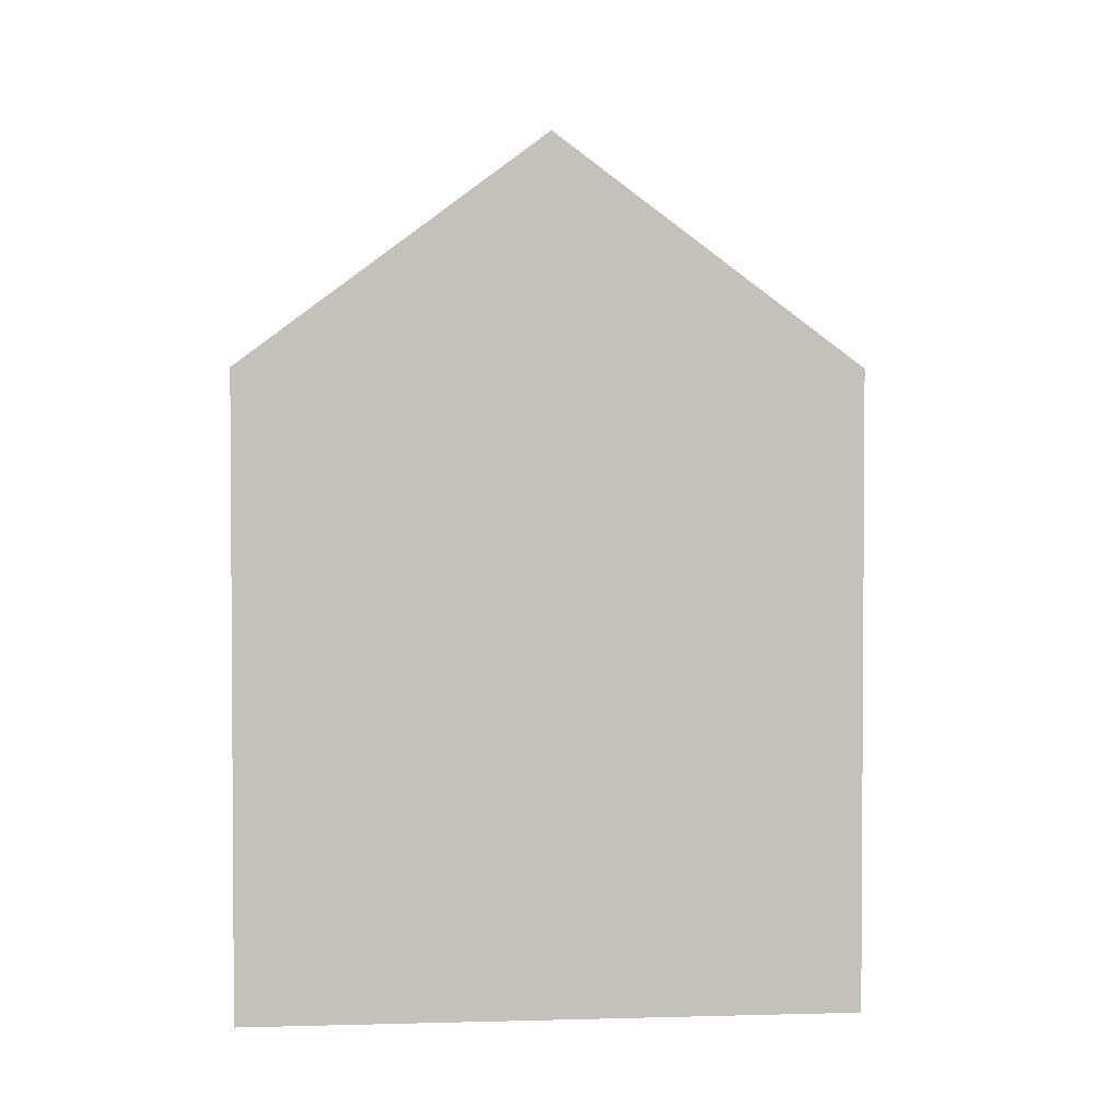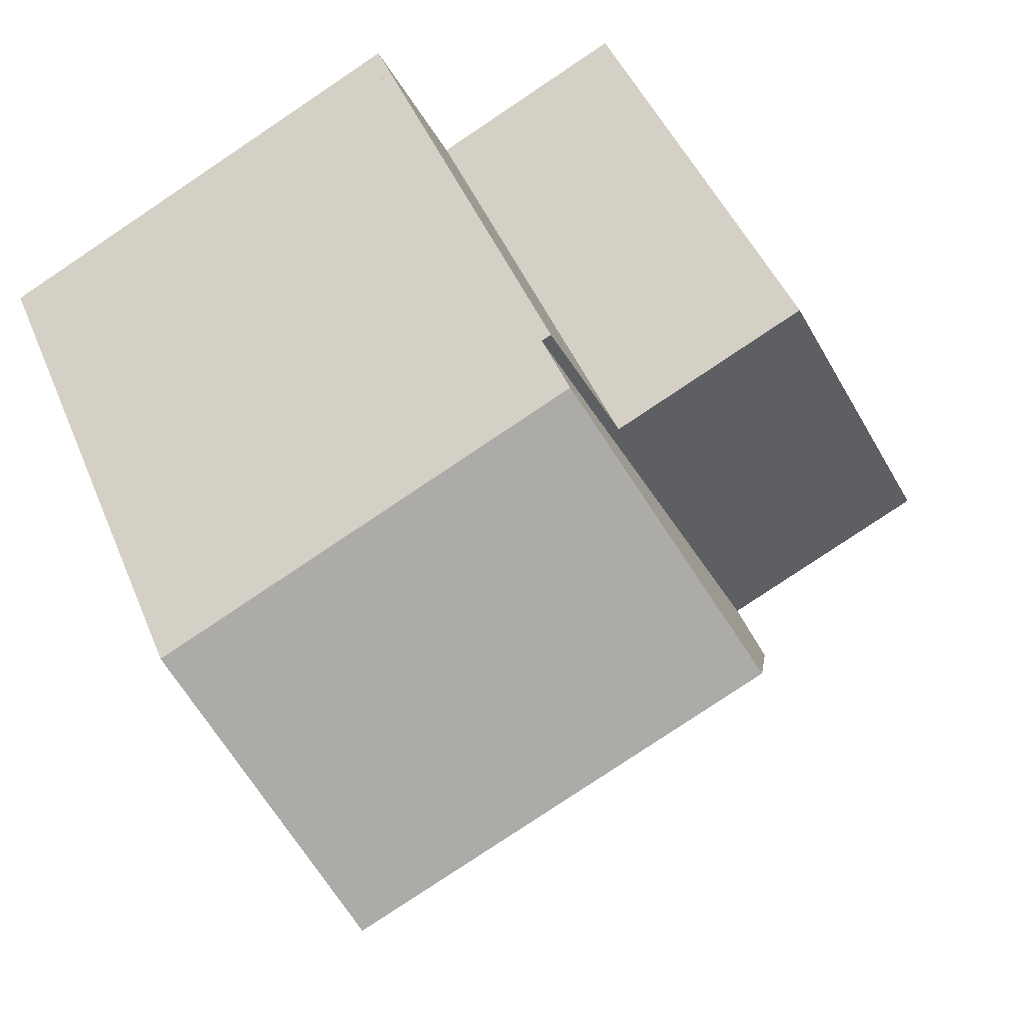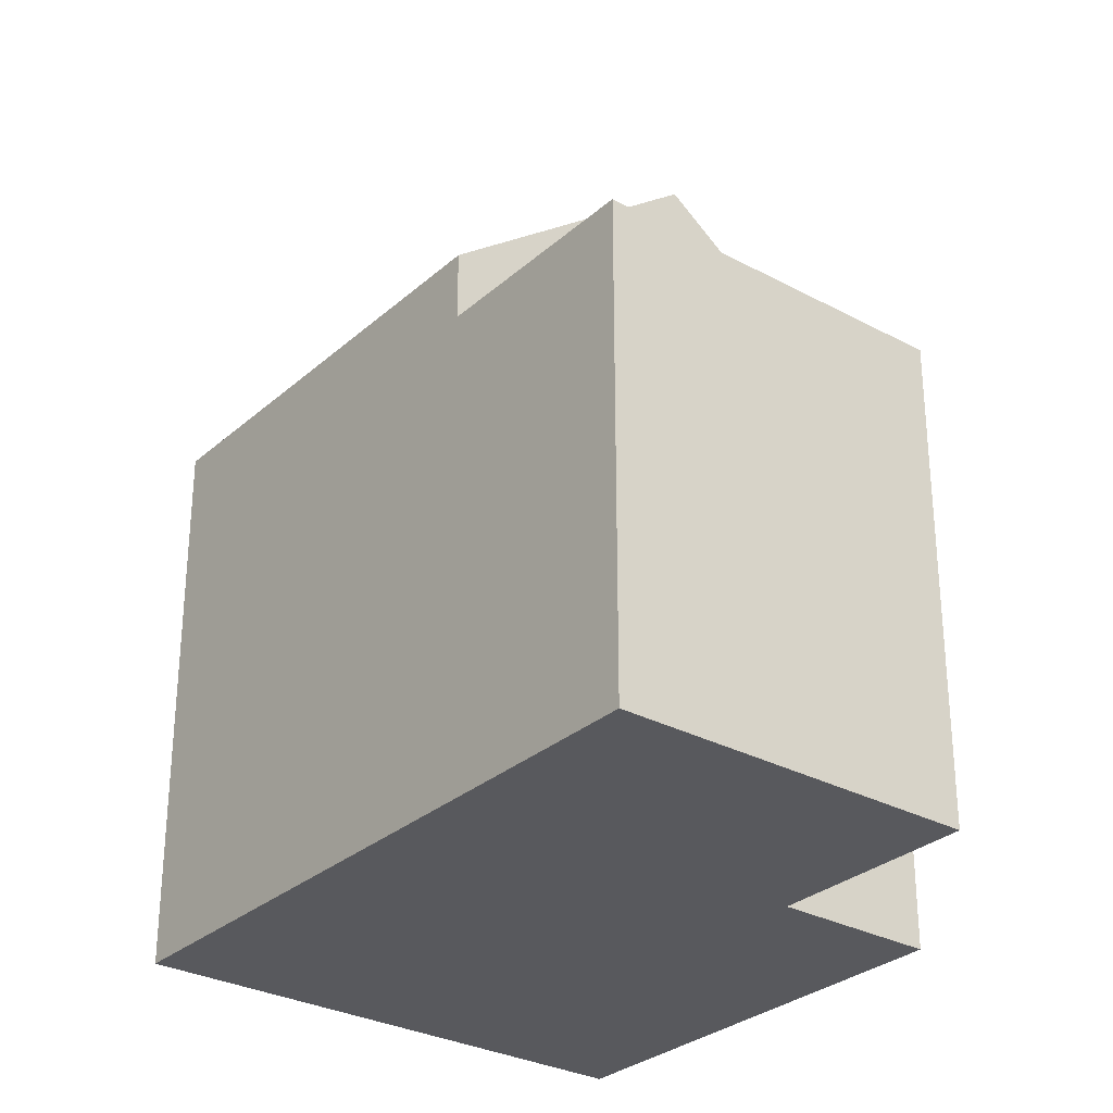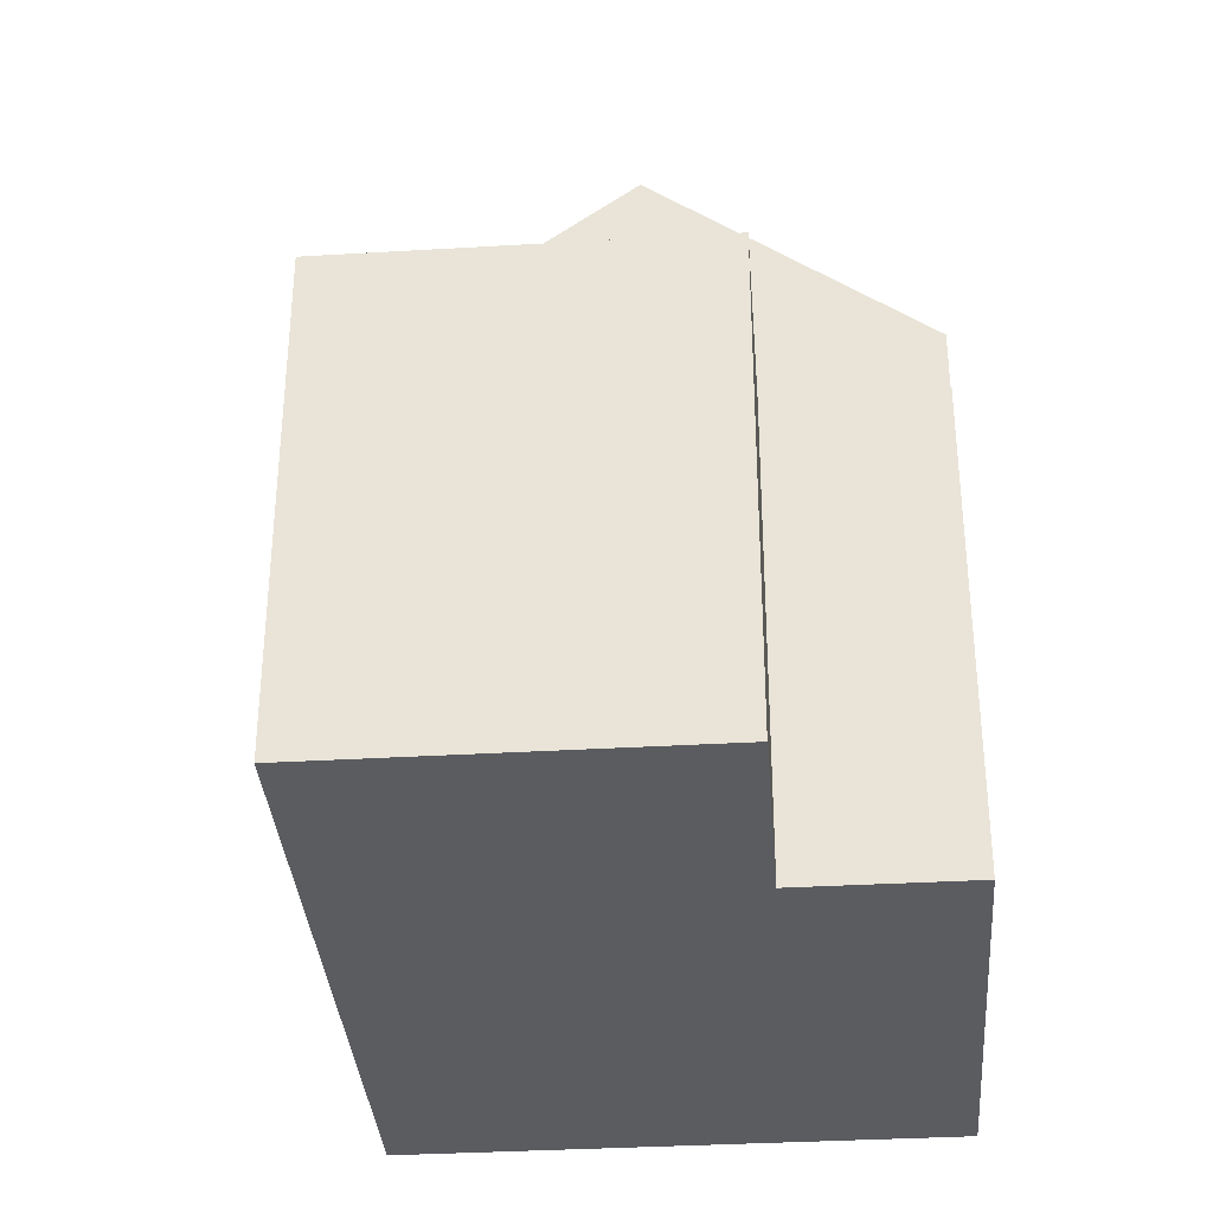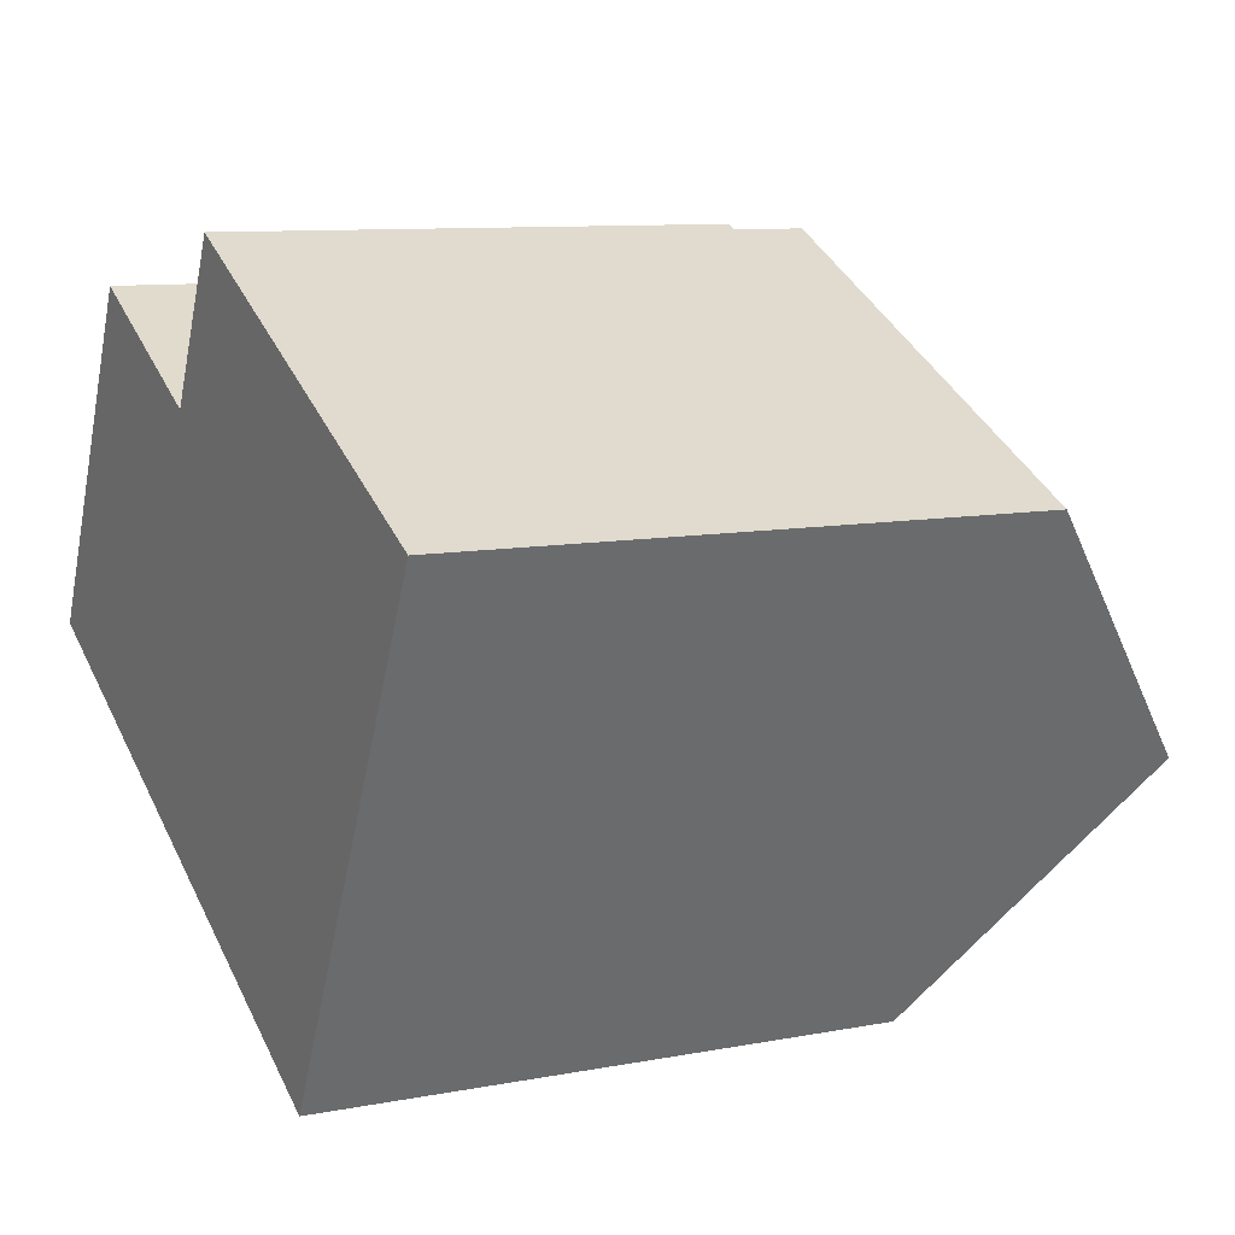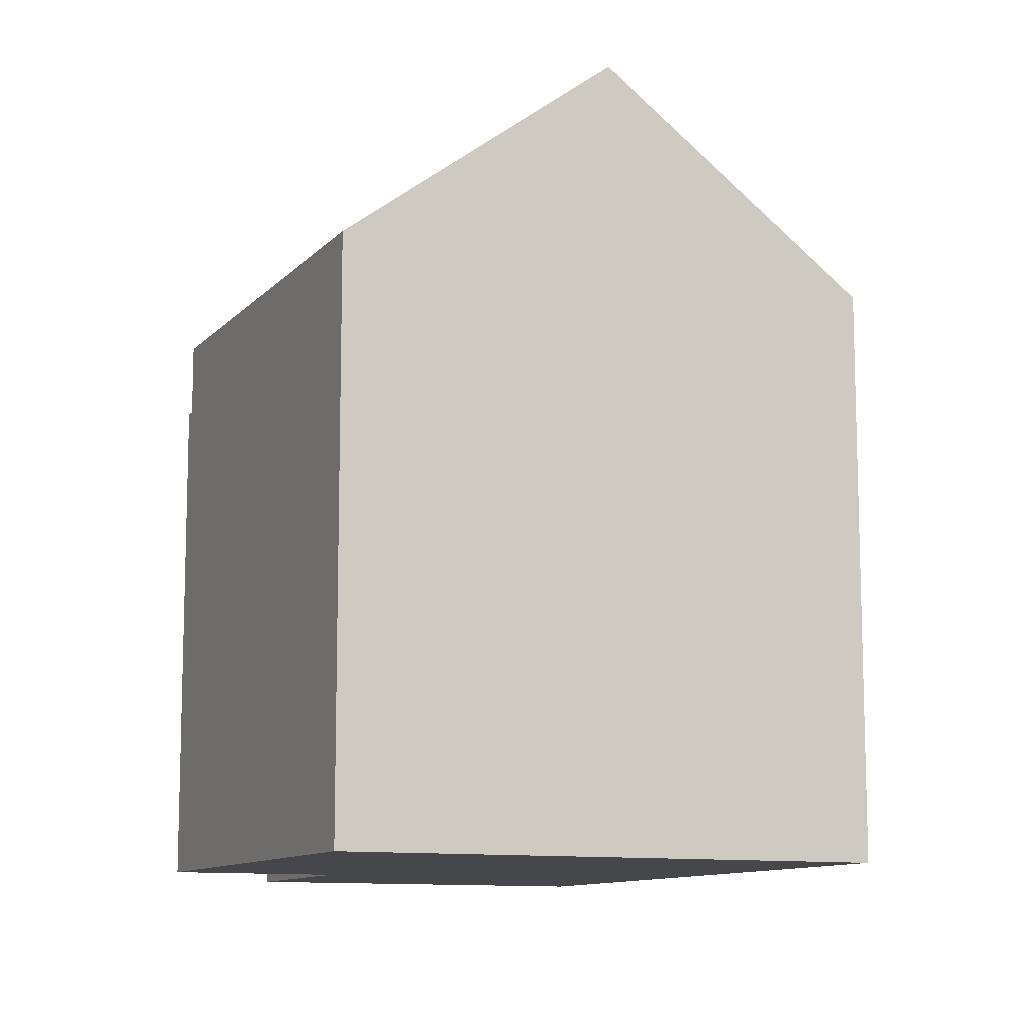
<metadata>
{"format":"obj","ext":"obj","renderer":"f3d","projection":"perspective","resolution":1024,"background":"white","views":[{"elev":2.8,"azim":110.2,"up":"+Y"},{"elev":46.0,"azim":158.3,"up":"+Z"},{"elev":-29.8,"azim":-101.9,"up":"+Y"},{"elev":-34.8,"azim":-59.1,"up":"+Y"},{"elev":9.5,"azim":63.3,"up":"+Z"},{"elev":-10.8,"azim":92.3,"up":"+Y"}]}
</metadata>
<code>
v  0 7.252 4.441e-16
v  4.772 7.252 2.111
v  2.985 7.252 -1.485
v  2.451 7.252 4.947
v  5.305 7.252 3.53
v  6.559 7.252 5.708
v  5.31 7.252 3.541
v  6.421 7.252 5.777
v  0 0 0
v  2.451 -3.029e-16 4.947
v  5.305 -2.161e-16 3.53
v  5.31 -2.168e-16 3.541
v  6.421 -3.537e-16 5.777
v  6.559 -3.495e-16 5.708
v  2.985 9.093e-17 -1.485
v  4.772 -1.293e-16 2.111
v  4.772 11.26 2.111
v  12.73 8.29 2.638
v  10.94 11.26 -0.959
v  6.559 8.29 5.708
v  9.03 8.291 -4.495
v  9.152 8.29 -4.556
v  7.789 8.292 -3.875
v  6.276 8.291 -3.123
v  5.014 8.291 -2.495
v  2.985 8.291 -1.485
v  12.73 -1.615e-16 2.638
v  9.152 2.79e-16 -4.556
v  10.94 5.872e-17 -0.959
v  9.03 2.752e-16 -4.495
v  5.014 1.528e-16 -2.495
v  6.276 1.912e-16 -3.123
v  7.789 2.373e-16 -3.875
g defaultobject
f 1 2 3
f 2 1 4
f 2 4 5
f 5 6 2
f 6 5 7
f 6 7 8
f 9 4 1
f 4 9 10
f 11 7 5
f 7 11 12
f 12 8 7
f 8 12 13
f 10 5 4
f 5 10 11
f 13 6 8
f 6 13 14
f 14 2 6
f 2 14 3
f 3 14 15
f 15 14 16
f 15 1 3
f 1 15 9
f 14 13 16
f 12 16 13
f 11 16 12
f 10 16 11
f 15 16 10
f 9 15 10
f 17 18 19
f 18 17 20
f 21 19 22
f 19 21 17
f 17 21 23
f 17 23 24
f 17 24 25
f 17 25 26
f 26 20 17
f 20 26 14
f 14 26 16
f 16 26 15
f 14 18 20
f 18 14 27
f 18 22 19
f 22 18 27
f 22 27 28
f 28 27 29
f 28 21 22
f 21 28 23
f 23 28 24
f 24 28 25
f 25 28 26
f 26 28 15
f 15 28 30
f 15 30 31
f 31 30 32
f 32 30 33
f 29 30 28
f 30 29 27
f 30 27 14
f 30 14 33
f 33 14 32
f 32 14 31
f 31 14 16
f 31 16 15

</code>
